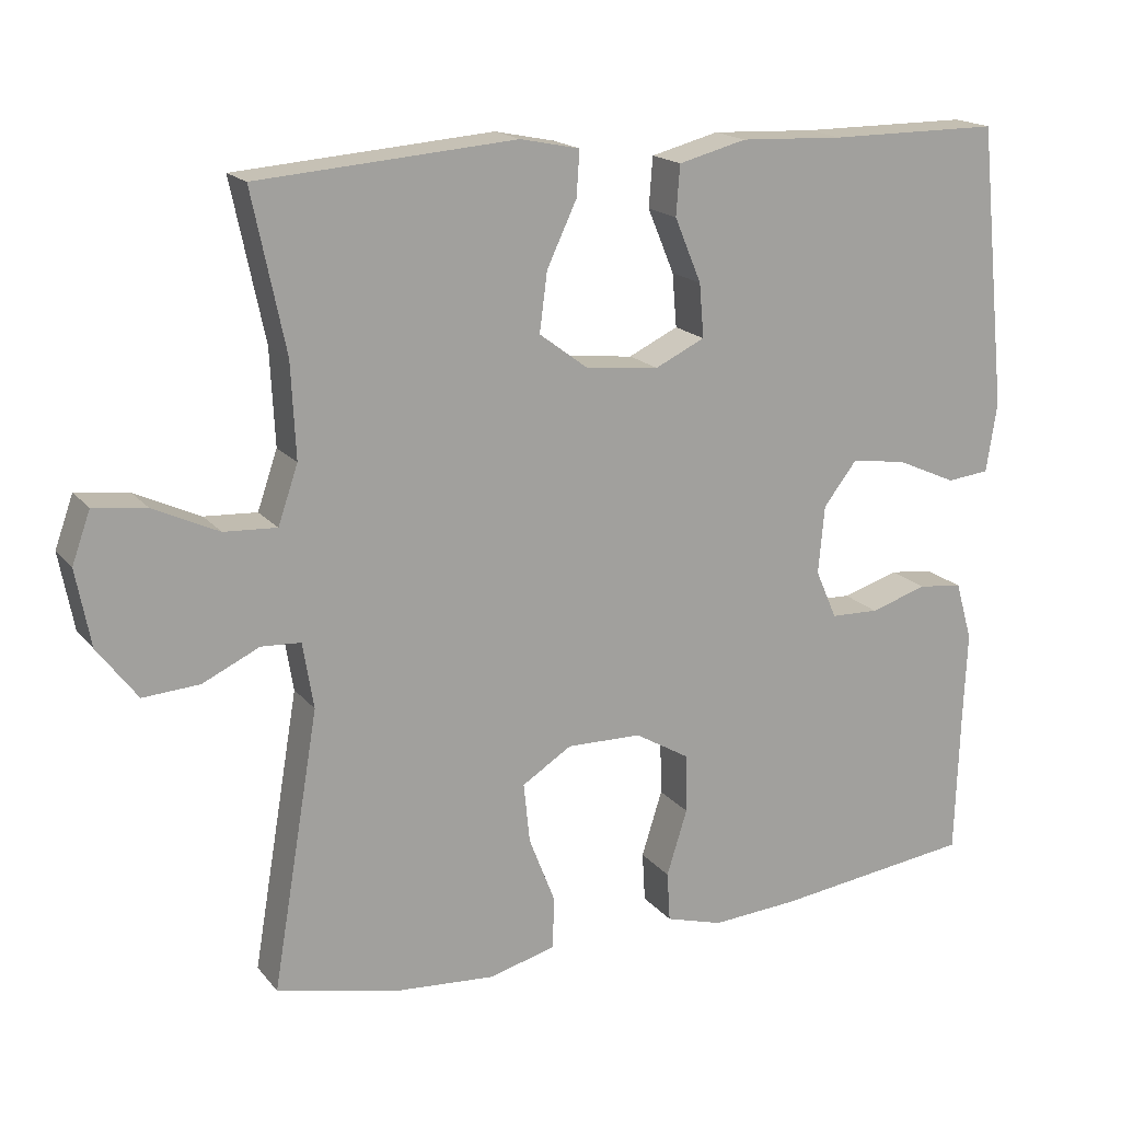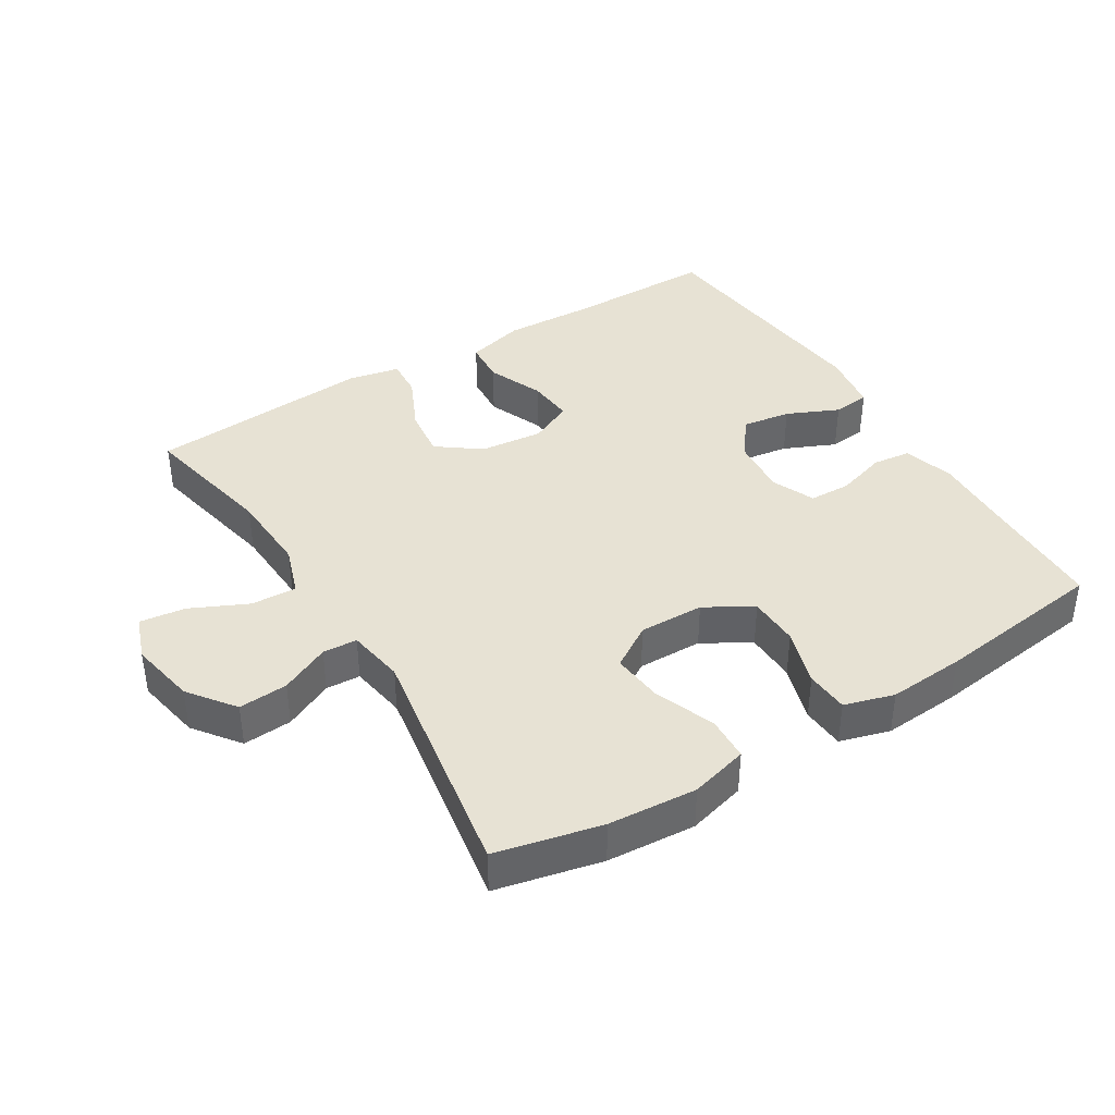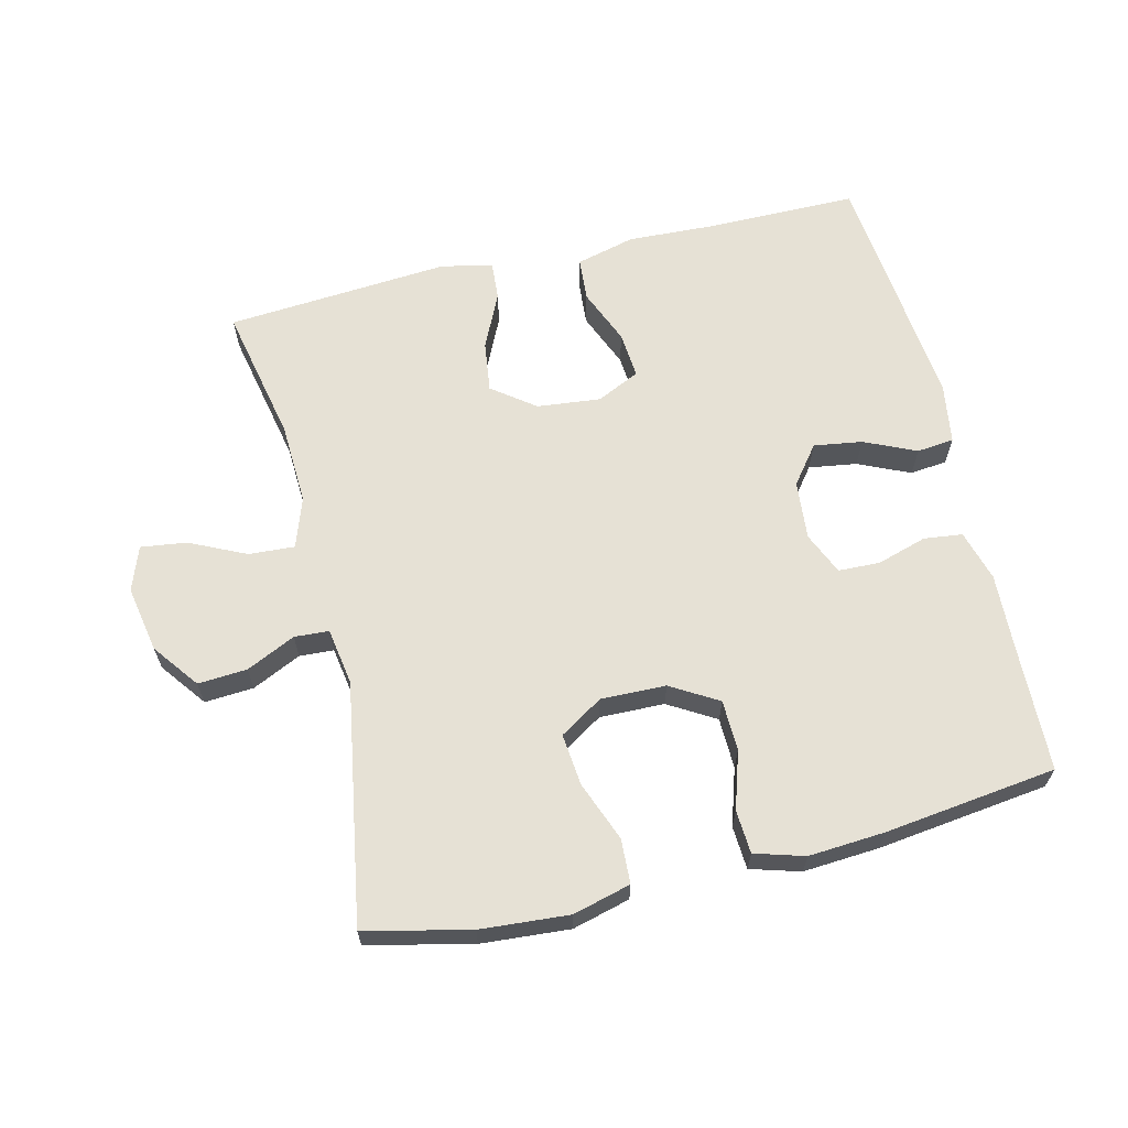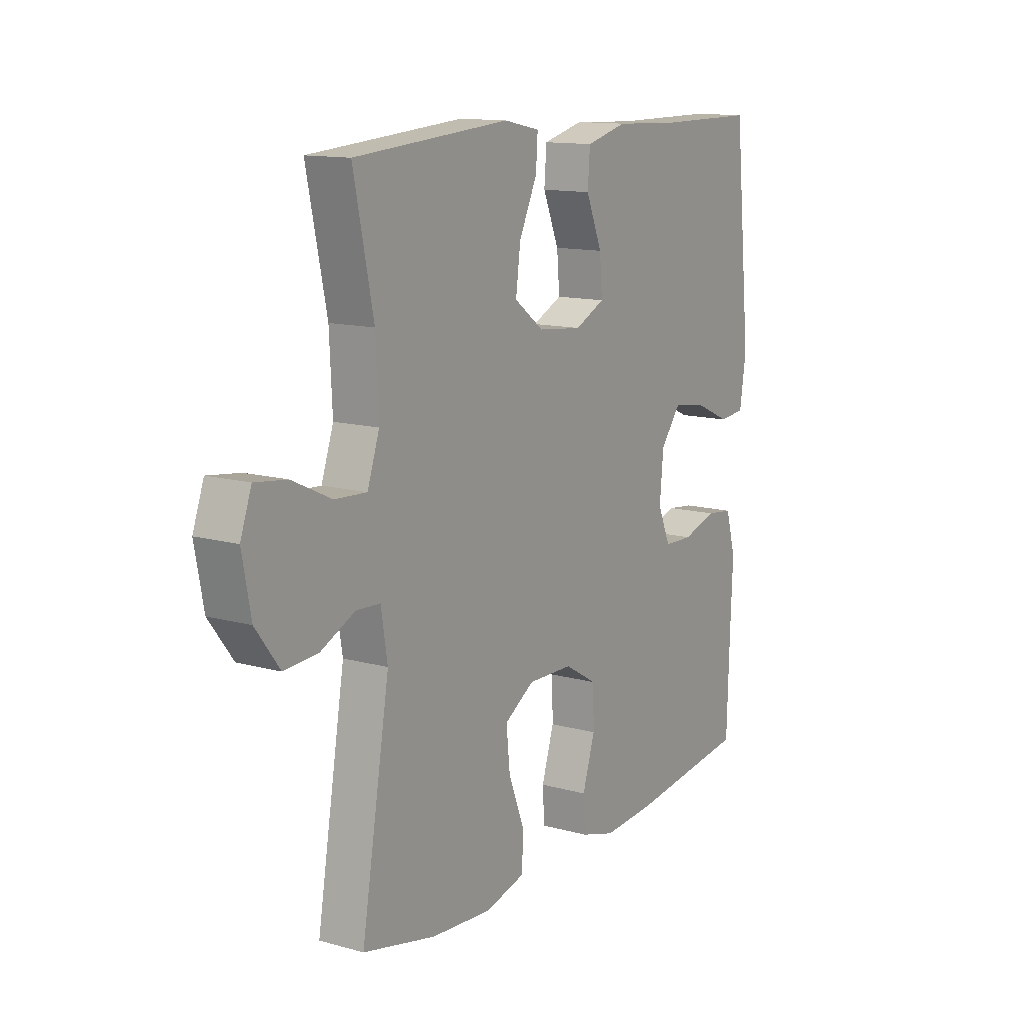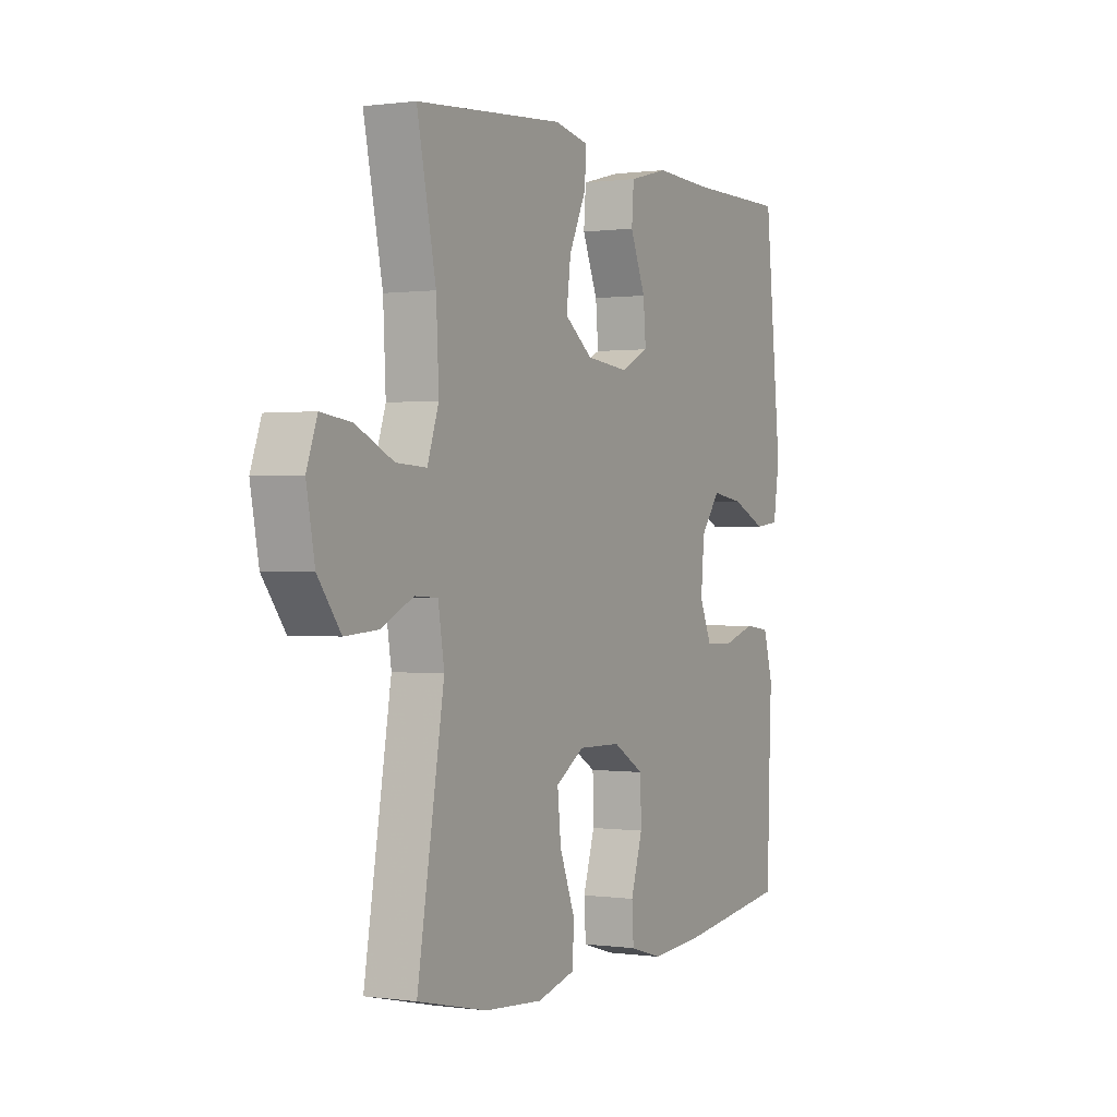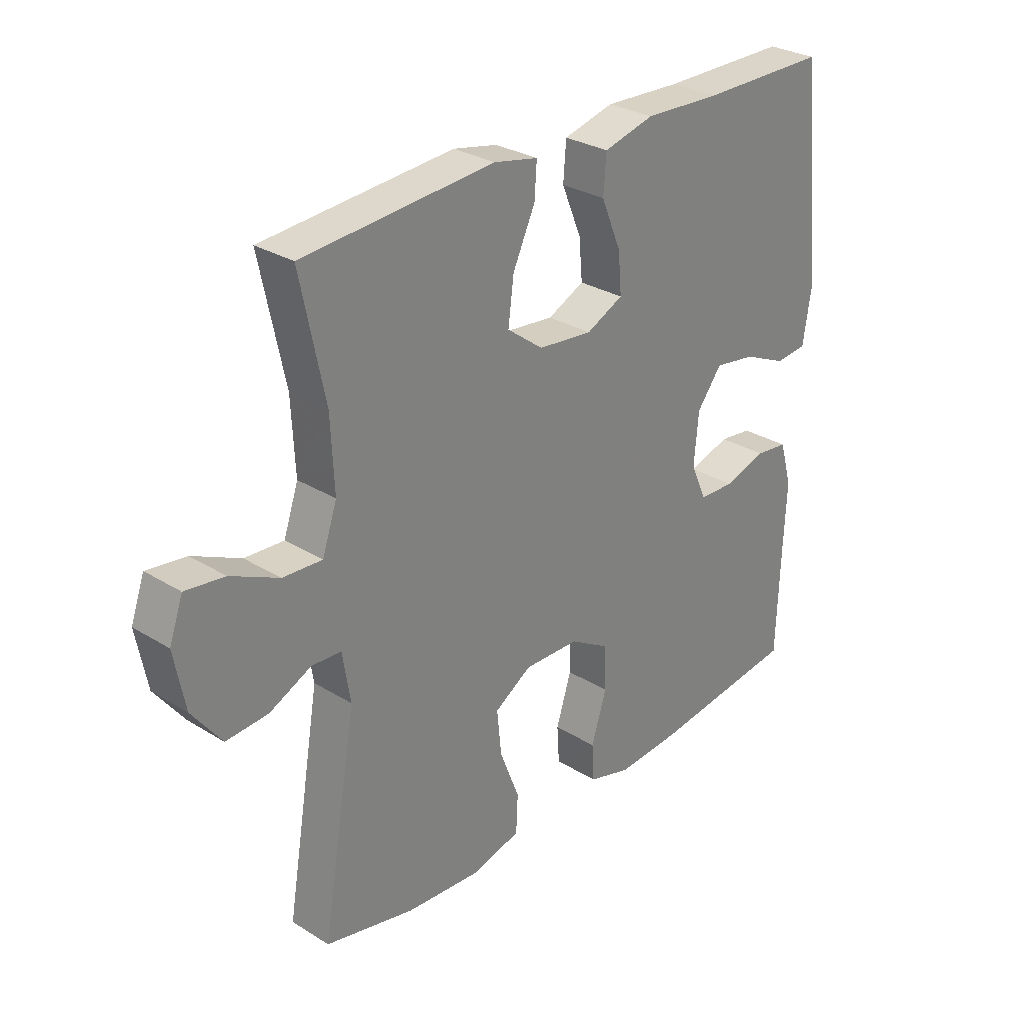
<metadata>
{"format":"obj","ext":"obj","renderer":"f3d","projection":"perspective","resolution":1024,"background":"white","views":[{"elev":17.6,"azim":153.8,"up":"+Z"},{"elev":39.8,"azim":148.3,"up":"+Y"},{"elev":64.2,"azim":166.5,"up":"+Y"},{"elev":13.0,"azim":122.4,"up":"+Z"},{"elev":0.4,"azim":117.6,"up":"+Z"},{"elev":29.2,"azim":132.5,"up":"+Z"}]}
</metadata>
<code>
v -0.5 0.07 0.5
v -0.276 0.07 0.5
v -0.14 0.07 0.506
v -0.051 0.07 0.483
v -0.046 0.07 0.418
v -0.081 0.07 0.334
v -0.087 0.07 0.264
v -0.022 0.07 0.233
v 0.074 0.07 0.243
v 0.138 0.07 0.291
v 0.128 0.07 0.368
v 0.089 0.07 0.451
v 0.085 0.07 0.51
v 0.163 0.07 0.526
v 0.5 0.07 0.5
v 0.457 0.07 0.294
v 0.451 0.07 0.17
v 0.477 0.07 0.094
v 0.546 0.07 0.098
v 0.631 0.07 0.138
v 0.7 0.07 0.147
v 0.724 0.07 0.08
v 0.705 0.07 -0.02
v 0.653 0.07 -0.089
v 0.579 0.07 -0.084
v 0.505 0.07 -0.049
v 0.453 0.07 -0.052
v 0.439 0.07 -0.138
v 0.5 0.07 -0.5
v 0.342 0.07 -0.536
v 0.209 0.07 -0.546
v 0.122 0.07 -0.523
v 0.119 0.07 -0.456
v 0.154 0.07 -0.366
v 0.162 0.07 -0.288
v 0.097 0.07 -0.247
v -0.001 0.07 -0.249
v -0.072 0.07 -0.291
v -0.074 0.07 -0.368
v -0.047 0.07 -0.454
v -0.051 0.07 -0.519
v -0.126 0.07 -0.541
v -0.241 0.07 -0.533
v -0.5 0.07 -0.5
v -0.506 0.07 -0.31
v -0.511 0.07 -0.194
v -0.489 0.07 -0.117
v -0.431 0.07 -0.11
v -0.356 0.07 -0.133
v -0.293 0.07 -0.131
v -0.265 0.07 -0.067
v -0.273 0.07 0.022
v -0.317 0.07 0.079
v -0.39 0.07 0.068
v -0.468 0.07 0.033
v -0.524 0.07 0.039
v -0.538 0.07 0.13
v -0.5 0 0.5
v -0.276 0 0.5
v -0.14 0 0.506
v -0.051 0 0.483
v -0.046 0 0.418
v -0.081 0 0.334
v -0.087 0 0.264
v -0.022 0 0.233
v 0.074 0 0.243
v 0.138 0 0.291
v 0.128 0 0.368
v 0.089 0 0.451
v 0.085 0 0.51
v 0.163 0 0.526
v 0.5 0 0.5
v 0.457 0 0.294
v 0.451 0 0.17
v 0.477 0 0.094
v 0.546 0 0.098
v 0.631 0 0.138
v 0.7 0 0.147
v 0.724 0 0.08
v 0.705 0 -0.02
v 0.653 0 -0.089
v 0.579 0 -0.084
v 0.505 0 -0.049
v 0.453 0 -0.052
v 0.439 0 -0.138
v 0.5 0 -0.5
v 0.342 0 -0.536
v 0.209 0 -0.546
v 0.122 0 -0.523
v 0.119 0 -0.456
v 0.154 0 -0.366
v 0.162 0 -0.288
v 0.097 0 -0.247
v -0.001 0 -0.249
v -0.072 0 -0.291
v -0.074 0 -0.368
v -0.047 0 -0.454
v -0.051 0 -0.519
v -0.126 0 -0.541
v -0.241 0 -0.533
v -0.5 0 -0.5
v -0.506 0 -0.31
v -0.511 0 -0.194
v -0.489 0 -0.117
v -0.431 0 -0.11
v -0.356 0 -0.133
v -0.293 0 -0.131
v -0.265 0 -0.067
v -0.273 0 0.022
v -0.317 0 0.079
v -0.39 0 0.068
v -0.468 0 0.033
v -0.524 0 0.039
v -0.538 0 0.13
f 57 1 2
f 56 57 2
f 55 56 2
f 54 55 2
f 4 5 6
f 3 4 6
f 2 3 6
f 54 2 6
f 53 54 6
f 52 53 6 7
f 51 52 7 8
f 50 51 8 9
f 47 48 49
f 46 47 49
f 45 46 49
f 45 49 50
f 44 45 50
f 43 44 50
f 42 43 50
f 41 42 50
f 40 41 50
f 39 40 50
f 38 39 50
f 50 9 10
f 38 50 10
f 37 38 10
f 32 33 34
f 31 32 34
f 30 31 34
f 29 30 34
f 28 29 34
f 27 28 34 35
f 24 25 26
f 23 24 26
f 22 23 26
f 21 22 26
f 20 21 26
f 19 20 26
f 18 19 26 27
f 27 35 36
f 18 27 36
f 17 18 36
f 14 15 16
f 13 14 16
f 12 13 16
f 11 12 16
f 10 11 16 17
f 10 17 36 37
f 59 58 114
f 59 114 113
f 59 113 112
f 59 112 111
f 63 62 61
f 63 61 60
f 63 60 59
f 63 59 111
f 63 111 110
f 64 63 110 109
f 65 64 109 108
f 66 65 108 107
f 106 105 104
f 106 104 103
f 106 103 102
f 107 106 102
f 107 102 101
f 107 101 100
f 107 100 99
f 107 99 98
f 107 98 97
f 107 97 96
f 107 96 95
f 67 66 107
f 67 107 95
f 67 95 94
f 91 90 89
f 91 89 88
f 91 88 87
f 91 87 86
f 91 86 85
f 92 91 85 84
f 83 82 81
f 83 81 80
f 83 80 79
f 83 79 78
f 83 78 77
f 83 77 76
f 84 83 76 75
f 93 92 84
f 93 84 75
f 93 75 74
f 73 72 71
f 73 71 70
f 73 70 69
f 73 69 68
f 74 73 68 67
f 94 93 74 67
f 1 58 59 2
f 2 59 60 3
f 3 60 61 4
f 4 61 62 5
f 5 62 63 6
f 6 63 64 7
f 7 64 65 8
f 8 65 66 9
f 9 66 67 10
f 10 67 68 11
f 11 68 69 12
f 12 69 70 13
f 13 70 71 14
f 14 71 72 15
f 15 72 73 16
f 16 73 74 17
f 17 74 75 18
f 18 75 76 19
f 19 76 77 20
f 20 77 78 21
f 21 78 79 22
f 22 79 80 23
f 23 80 81 24
f 24 81 82 25
f 25 82 83 26
f 26 83 84 27
f 27 84 85 28
f 28 85 86 29
f 29 86 87 30
f 30 87 88 31
f 31 88 89 32
f 32 89 90 33
f 33 90 91 34
f 34 91 92 35
f 35 92 93 36
f 36 93 94 37
f 37 94 95 38
f 38 95 96 39
f 39 96 97 40
f 40 97 98 41
f 41 98 99 42
f 42 99 100 43
f 43 100 101 44
f 44 101 102 45
f 45 102 103 46
f 46 103 104 47
f 47 104 105 48
f 48 105 106 49
f 49 106 107 50
f 50 107 108 51
f 51 108 109 52
f 52 109 110 53
f 53 110 111 54
f 54 111 112 55
f 55 112 113 56
f 56 113 114 57
f 57 114 58 1

</code>
